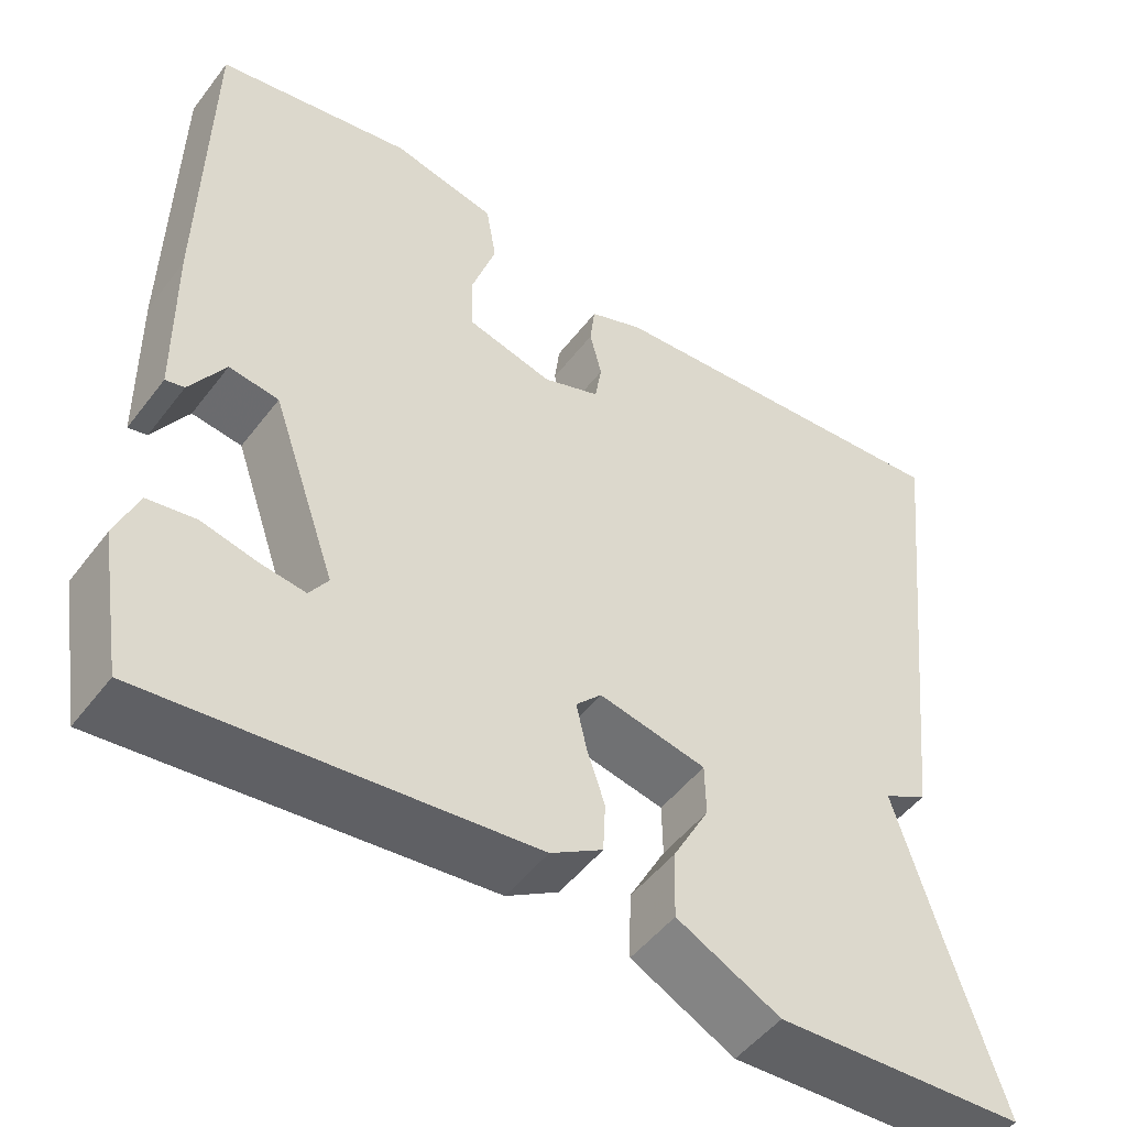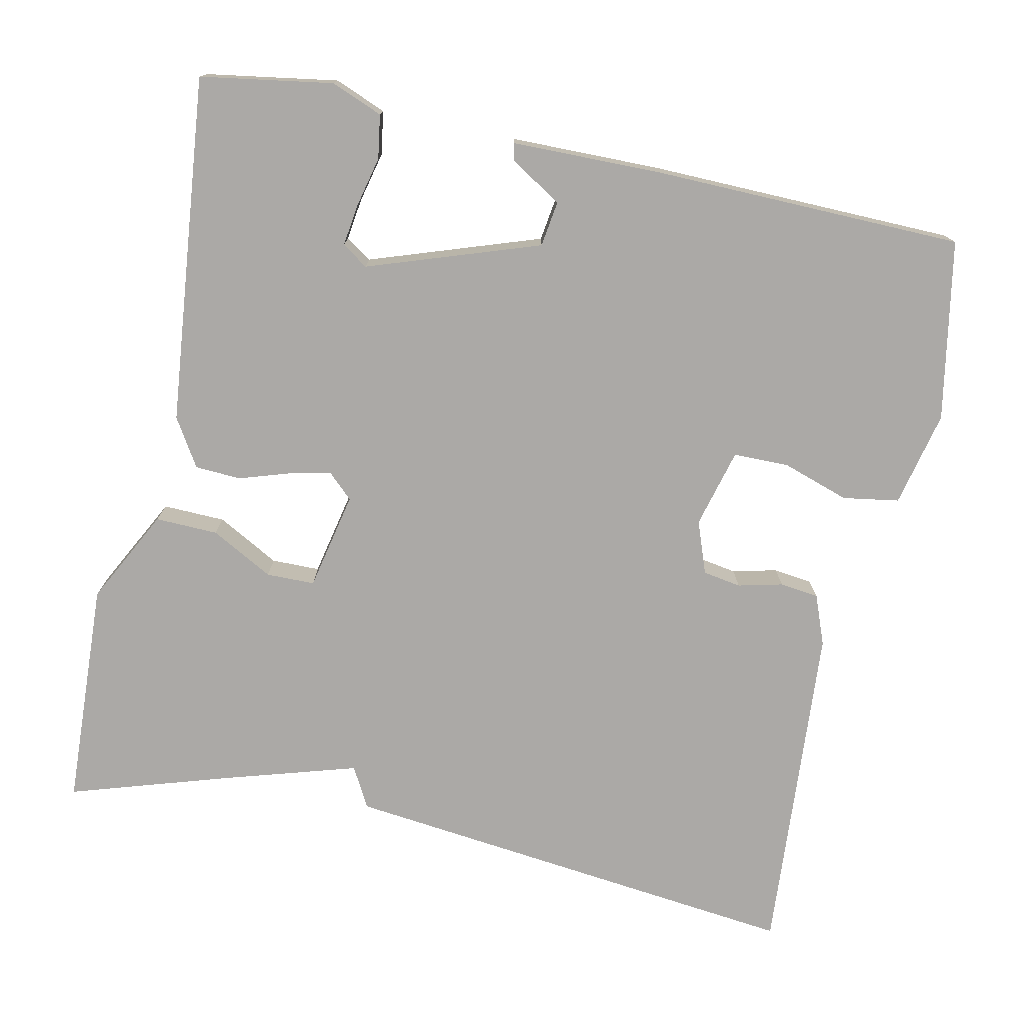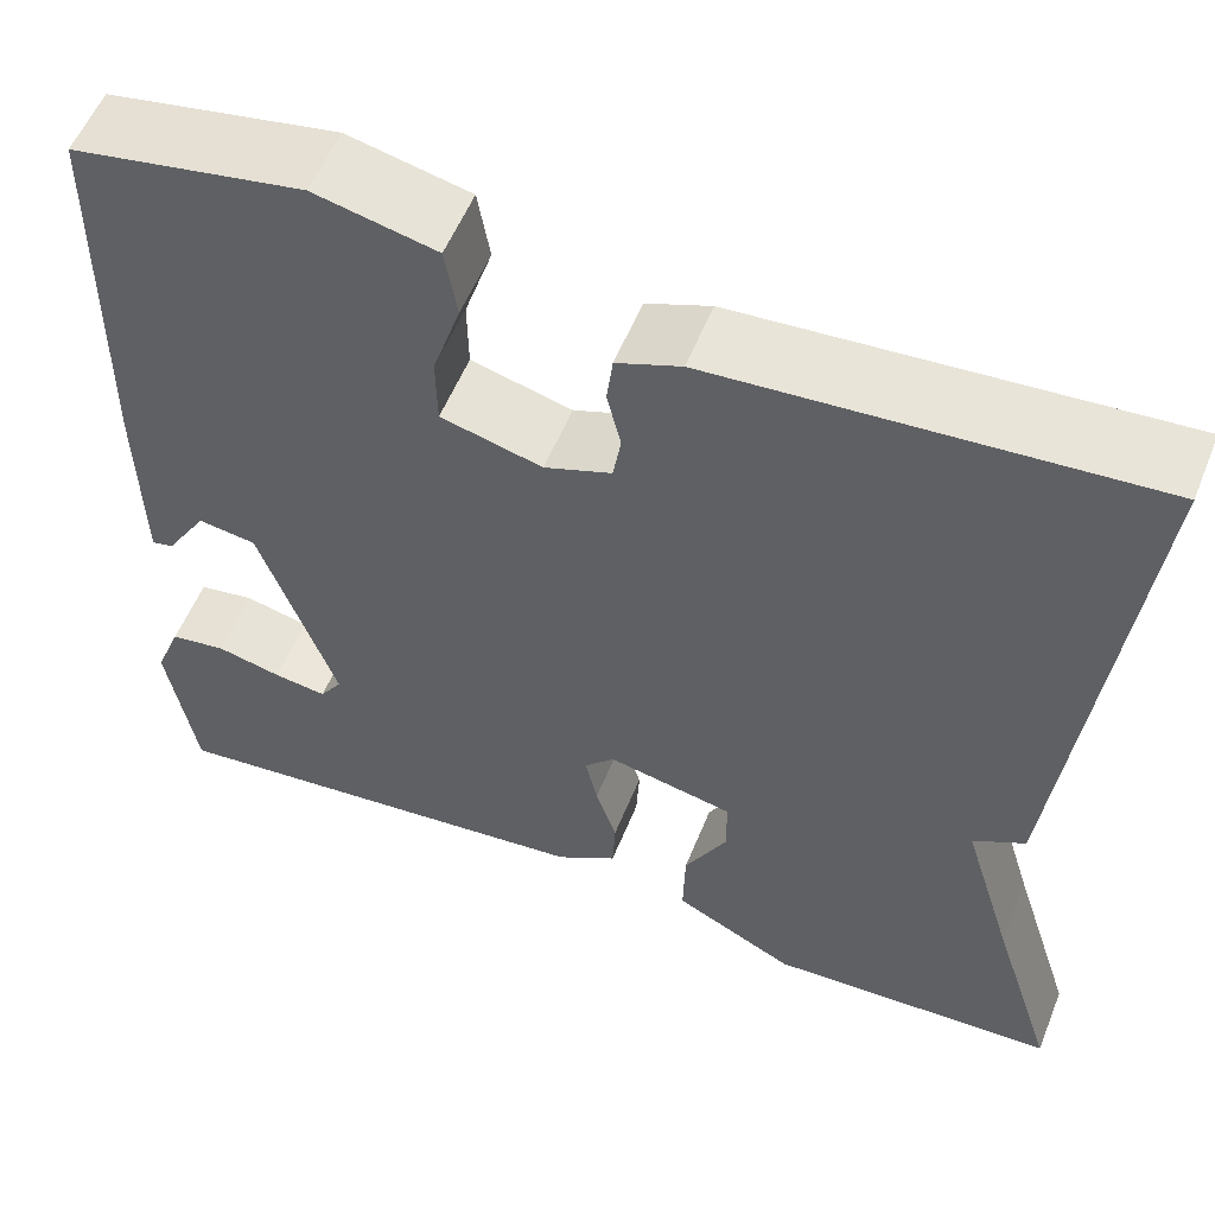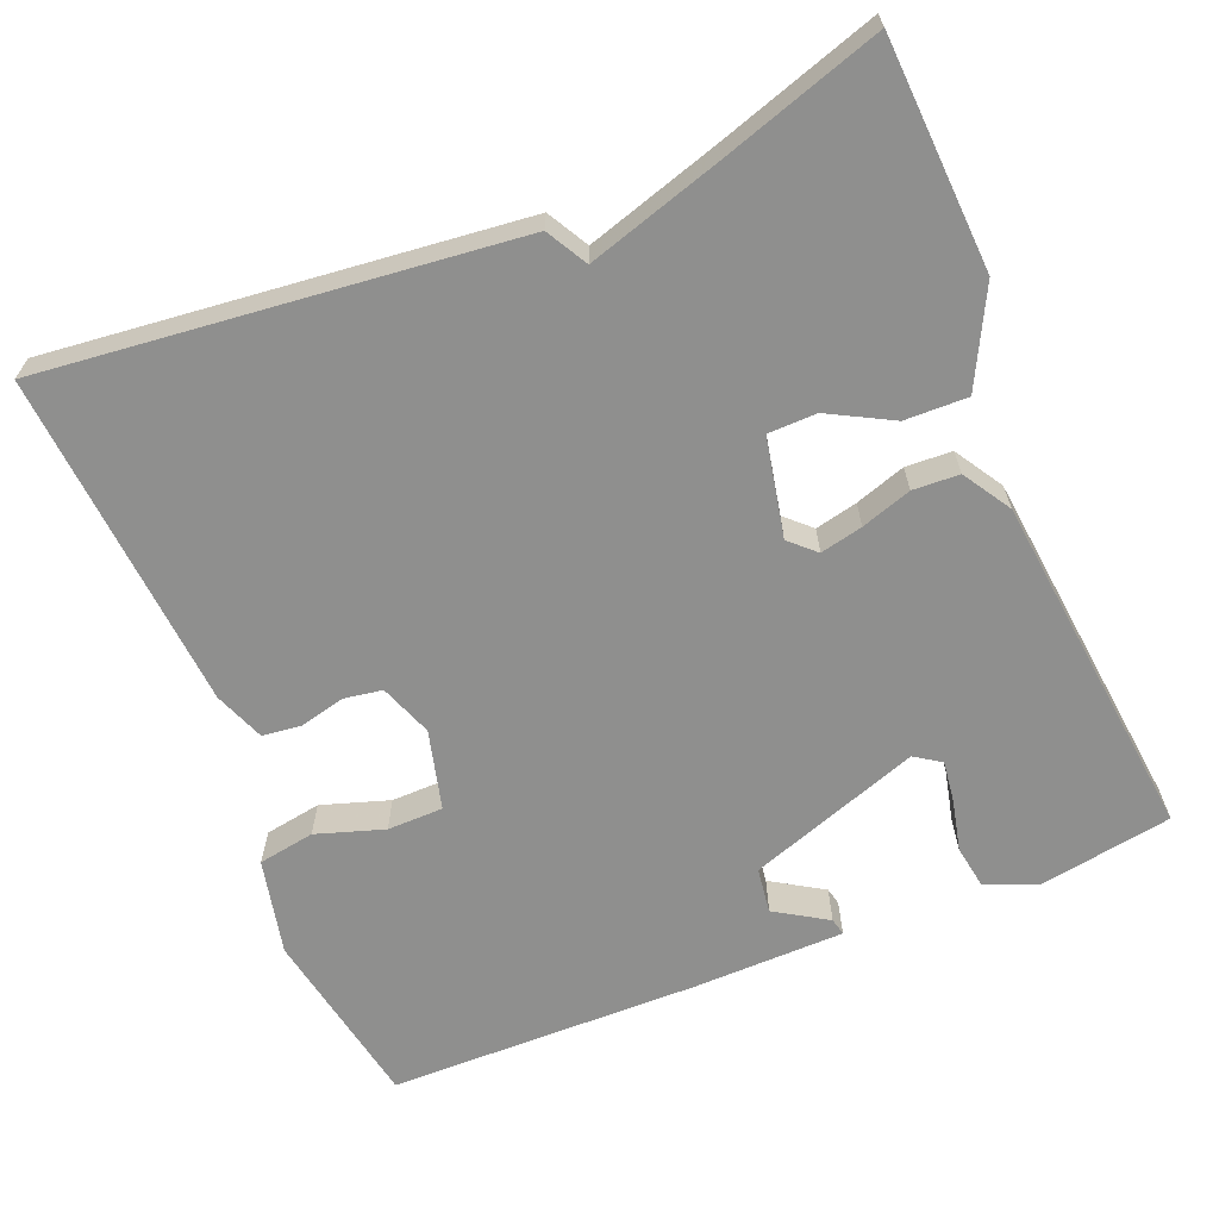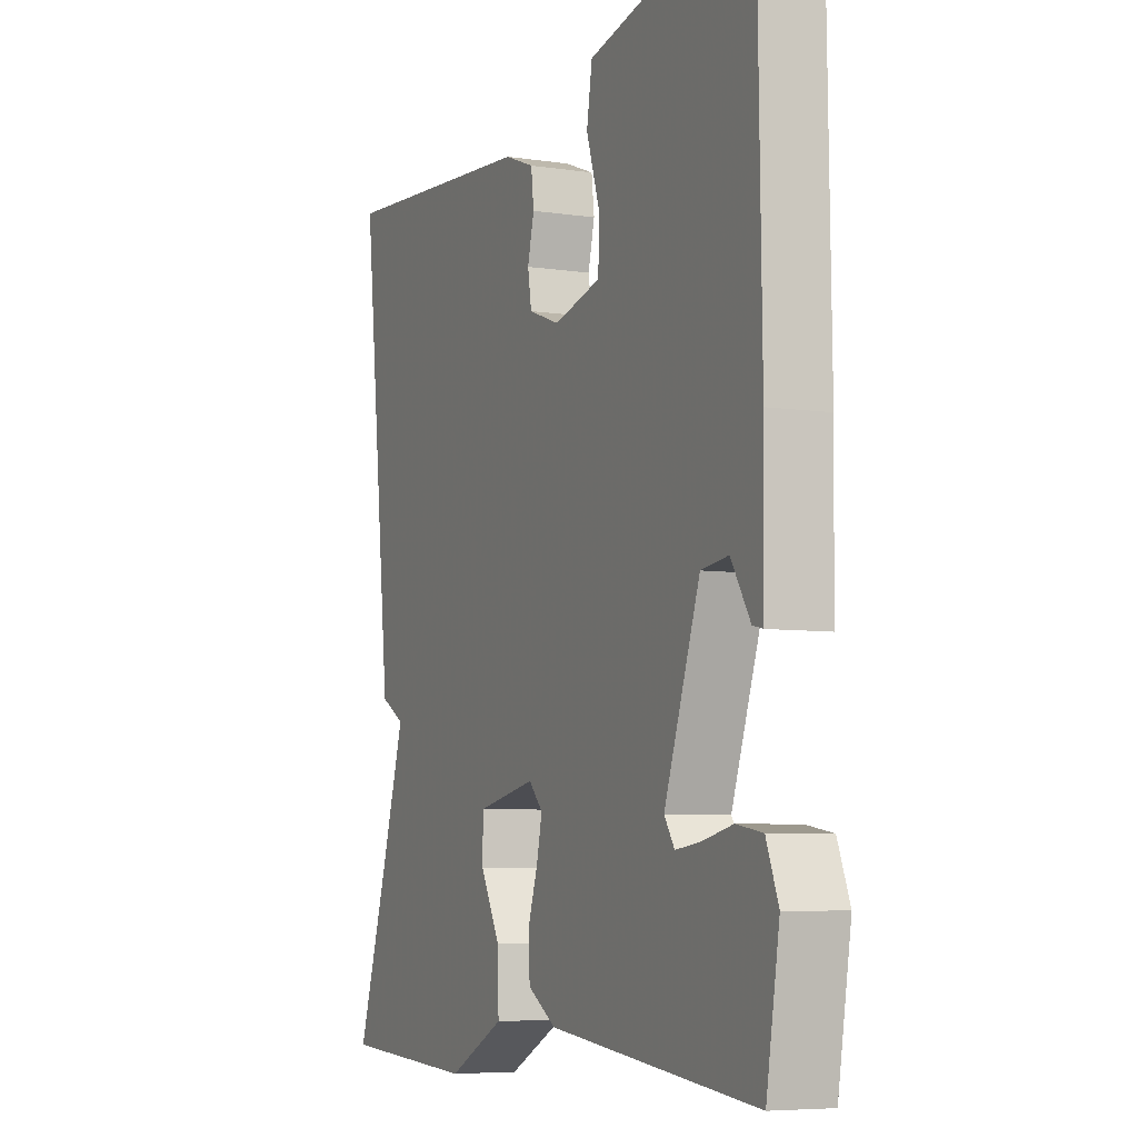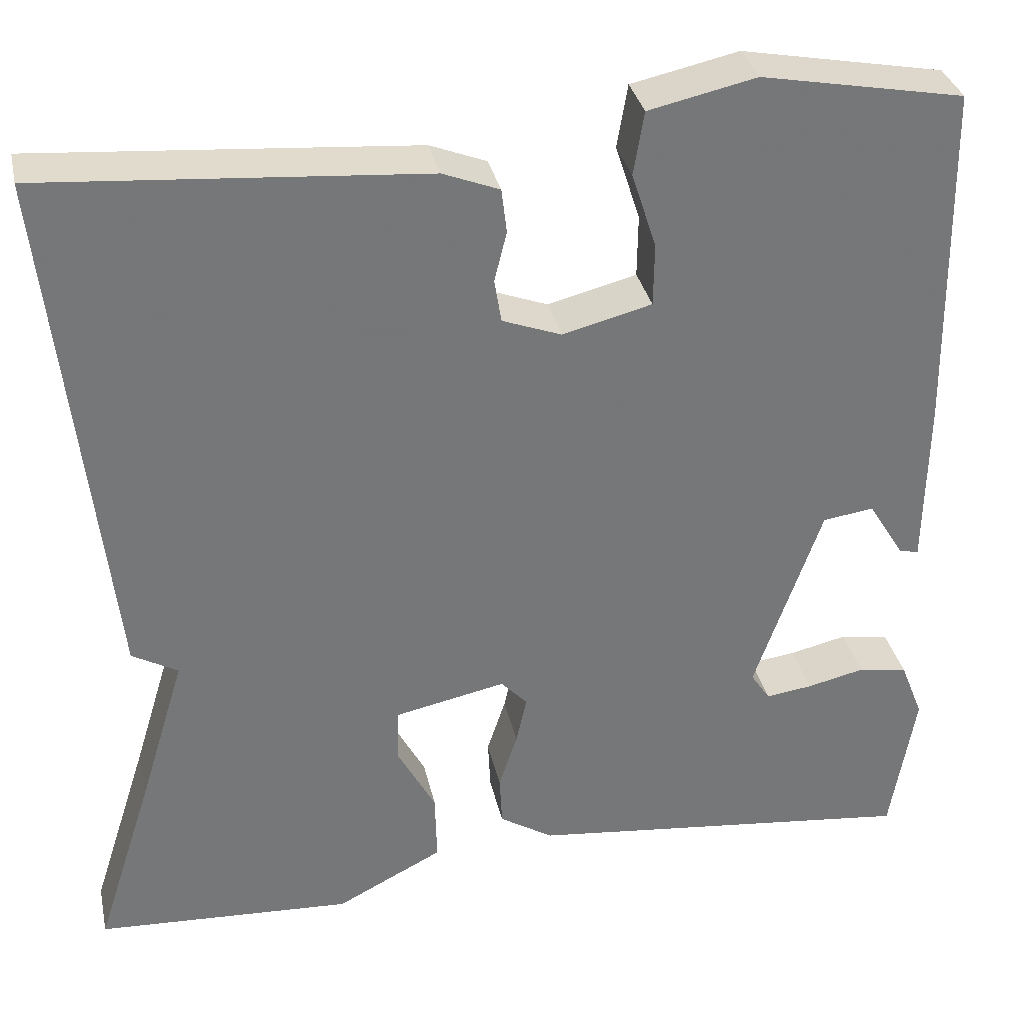
<metadata>
{"format":"obj","ext":"obj","renderer":"f3d","projection":"perspective","resolution":1024,"background":"white","views":[{"elev":-49.7,"azim":-35.8,"up":"+Z"},{"elev":-75.6,"azim":-102.2,"up":"+Y"},{"elev":56.1,"azim":21.9,"up":"+Z"},{"elev":-65.1,"azim":112.3,"up":"+Y"},{"elev":-6.3,"azim":-114.2,"up":"+Z"},{"elev":33.4,"azim":167.8,"up":"+Z"}]}
</metadata>
<code>
v 0.5 0.07 0.5
v 0.435 0.07 -0.096
v 0.383 0.07 -0.125
v 0.435 0.07 -0.296
v 0.5 0.07 -0.5
v 0.209 0.07 -0.515
v 0.088 0.07 -0.453
v 0.09 0.07 -0.373
v 0.133 0.07 -0.293
v 0.132 0.07 -0.231
v 0.006 0.07 -0.205
v -0.024 0.07 -0.237
v -0.012 0.07 -0.291
v 0.009 0.07 -0.355
v 0.006 0.07 -0.414
v -0.055 0.07 -0.452
v -0.5 0.07 -0.5
v -0.528 0.07 -0.331
v -0.502 0.07 -0.265
v -0.446 0.07 -0.256
v -0.381 0.07 -0.271
v -0.328 0.07 -0.278
v -0.306 0.07 -0.245
v -0.382 0.07 -0.026
v -0.44 0.07 -0.018
v -0.481 0.07 -0.084
v -0.503 0.07 -0.089
v -0.506 0.07 0.105
v -0.5 0.07 0.5
v -0.27 0.07 0.543
v -0.148 0.07 0.516
v -0.136 0.07 0.444
v -0.164 0.07 0.358
v -0.163 0.07 0.287
v -0.062 0.07 0.261
v 0.005 0.07 0.286
v 0.013 0.07 0.335
v -0.001 0.07 0.392
v 0.005 0.07 0.442
v 0.069 0.07 0.467
v 0.5 0 0.5
v 0.435 0 -0.096
v 0.383 0 -0.125
v 0.435 0 -0.296
v 0.5 0 -0.5
v 0.209 0 -0.515
v 0.088 0 -0.453
v 0.09 0 -0.373
v 0.133 0 -0.293
v 0.132 0 -0.231
v 0.006 0 -0.205
v -0.024 0 -0.237
v -0.012 0 -0.291
v 0.009 0 -0.355
v 0.006 0 -0.414
v -0.055 0 -0.452
v -0.5 0 -0.5
v -0.528 0 -0.331
v -0.502 0 -0.265
v -0.446 0 -0.256
v -0.381 0 -0.271
v -0.328 0 -0.278
v -0.306 0 -0.245
v -0.382 0 -0.026
v -0.44 0 -0.018
v -0.481 0 -0.084
v -0.503 0 -0.089
v -0.506 0 0.105
v -0.5 0 0.5
v -0.27 0 0.543
v -0.148 0 0.516
v -0.136 0 0.444
v -0.164 0 0.358
v -0.163 0 0.287
v -0.062 0 0.261
v 0.005 0 0.286
v 0.013 0 0.335
v -0.001 0 0.392
v 0.005 0 0.442
v 0.069 0 0.467
f 1 2 3
f 40 1 3
f 39 40 3
f 38 39 3
f 37 38 3
f 36 37 3 4
f 35 36 4 5
f 34 35 5
f 31 32 33
f 30 31 33
f 29 30 33
f 28 29 33
f 27 28 33
f 25 26 27
f 25 27 33
f 24 25 33 34
f 19 20 21
f 18 19 21
f 17 18 21
f 16 17 21
f 15 16 21
f 15 21 22
f 15 22 23
f 14 15 23
f 13 14 23
f 7 8 9
f 6 7 9
f 5 6 9
f 5 9 10
f 34 5 10
f 23 24 34
f 13 23 34
f 12 13 34
f 11 12 34
f 10 11 34
f 43 42 41
f 43 41 80
f 43 80 79
f 43 79 78
f 43 78 77
f 44 43 77 76
f 45 44 76 75
f 45 75 74
f 73 72 71
f 73 71 70
f 73 70 69
f 73 69 68
f 73 68 67
f 67 66 65
f 73 67 65
f 74 73 65 64
f 61 60 59
f 61 59 58
f 61 58 57
f 61 57 56
f 61 56 55
f 62 61 55
f 63 62 55
f 63 55 54
f 63 54 53
f 49 48 47
f 49 47 46
f 49 46 45
f 50 49 45
f 50 45 74
f 74 64 63
f 74 63 53
f 74 53 52
f 74 52 51
f 74 51 50
f 1 41 42 2
f 2 42 43 3
f 3 43 44 4
f 4 44 45 5
f 5 45 46 6
f 6 46 47 7
f 7 47 48 8
f 8 48 49 9
f 9 49 50 10
f 10 50 51 11
f 11 51 52 12
f 12 52 53 13
f 13 53 54 14
f 14 54 55 15
f 15 55 56 16
f 16 56 57 17
f 17 57 58 18
f 18 58 59 19
f 19 59 60 20
f 20 60 61 21
f 21 61 62 22
f 22 62 63 23
f 23 63 64 24
f 24 64 65 25
f 25 65 66 26
f 26 66 67 27
f 27 67 68 28
f 28 68 69 29
f 29 69 70 30
f 30 70 71 31
f 31 71 72 32
f 32 72 73 33
f 33 73 74 34
f 34 74 75 35
f 35 75 76 36
f 36 76 77 37
f 37 77 78 38
f 38 78 79 39
f 39 79 80 40
f 40 80 41 1

</code>
